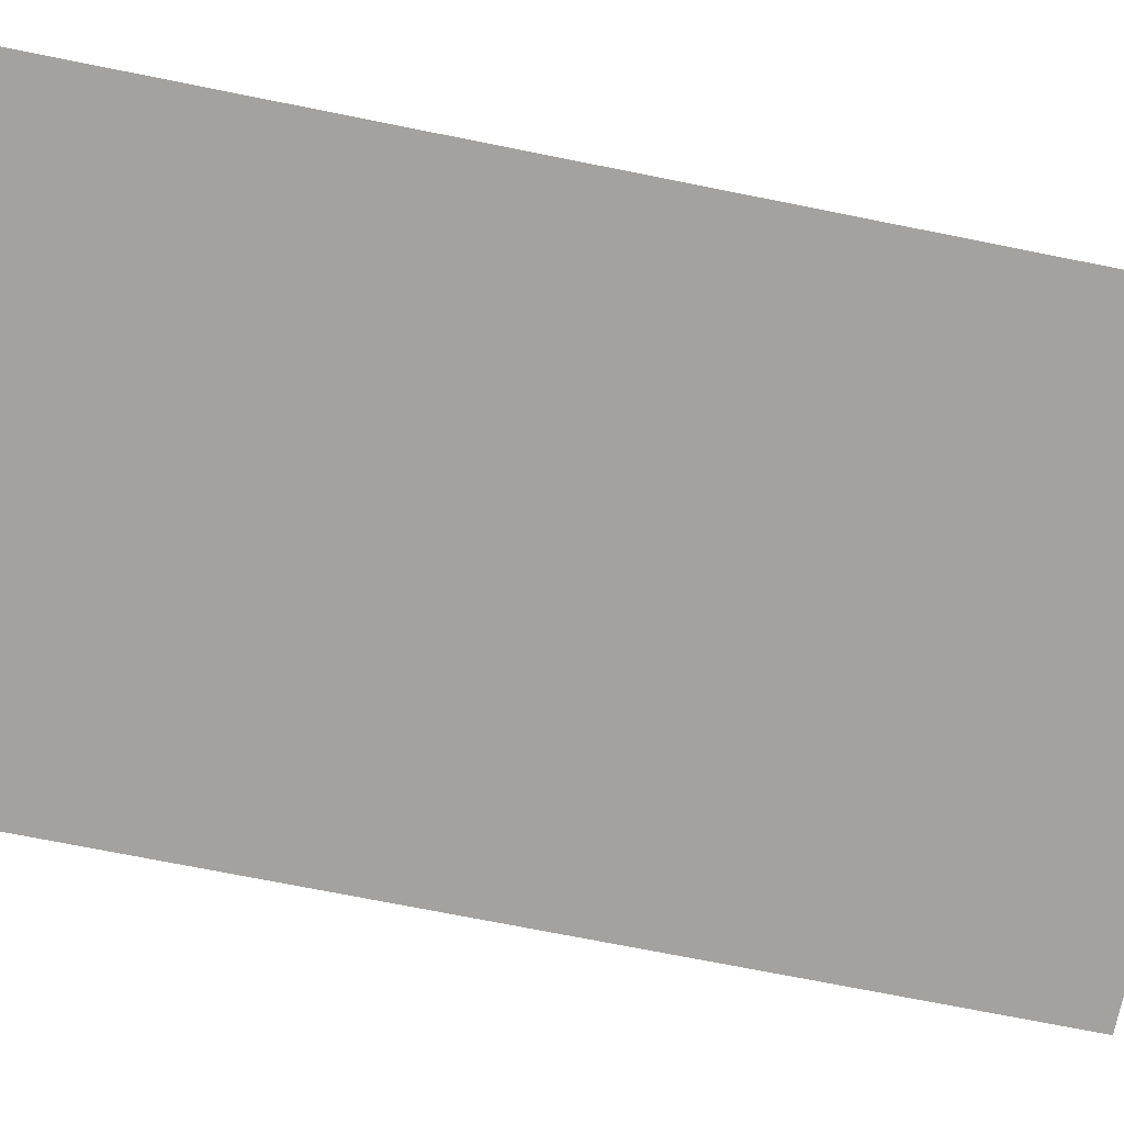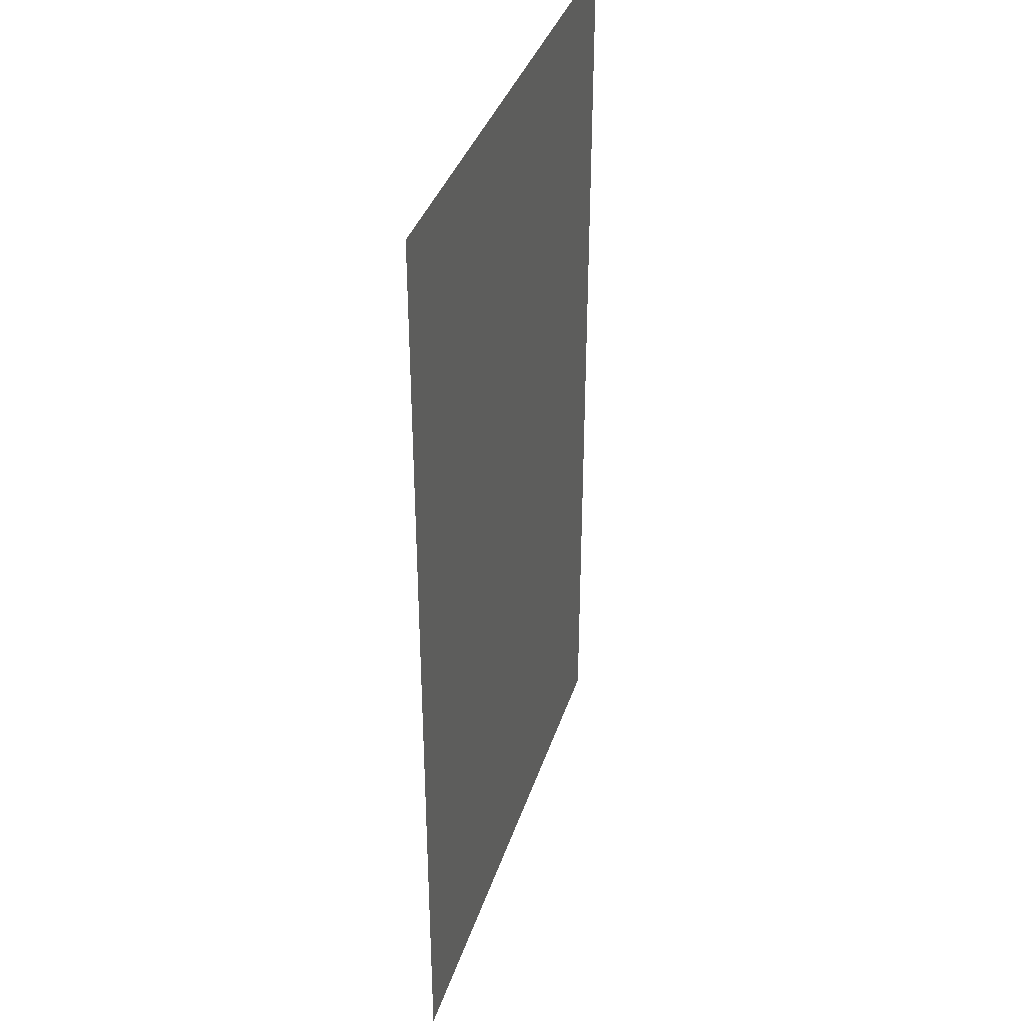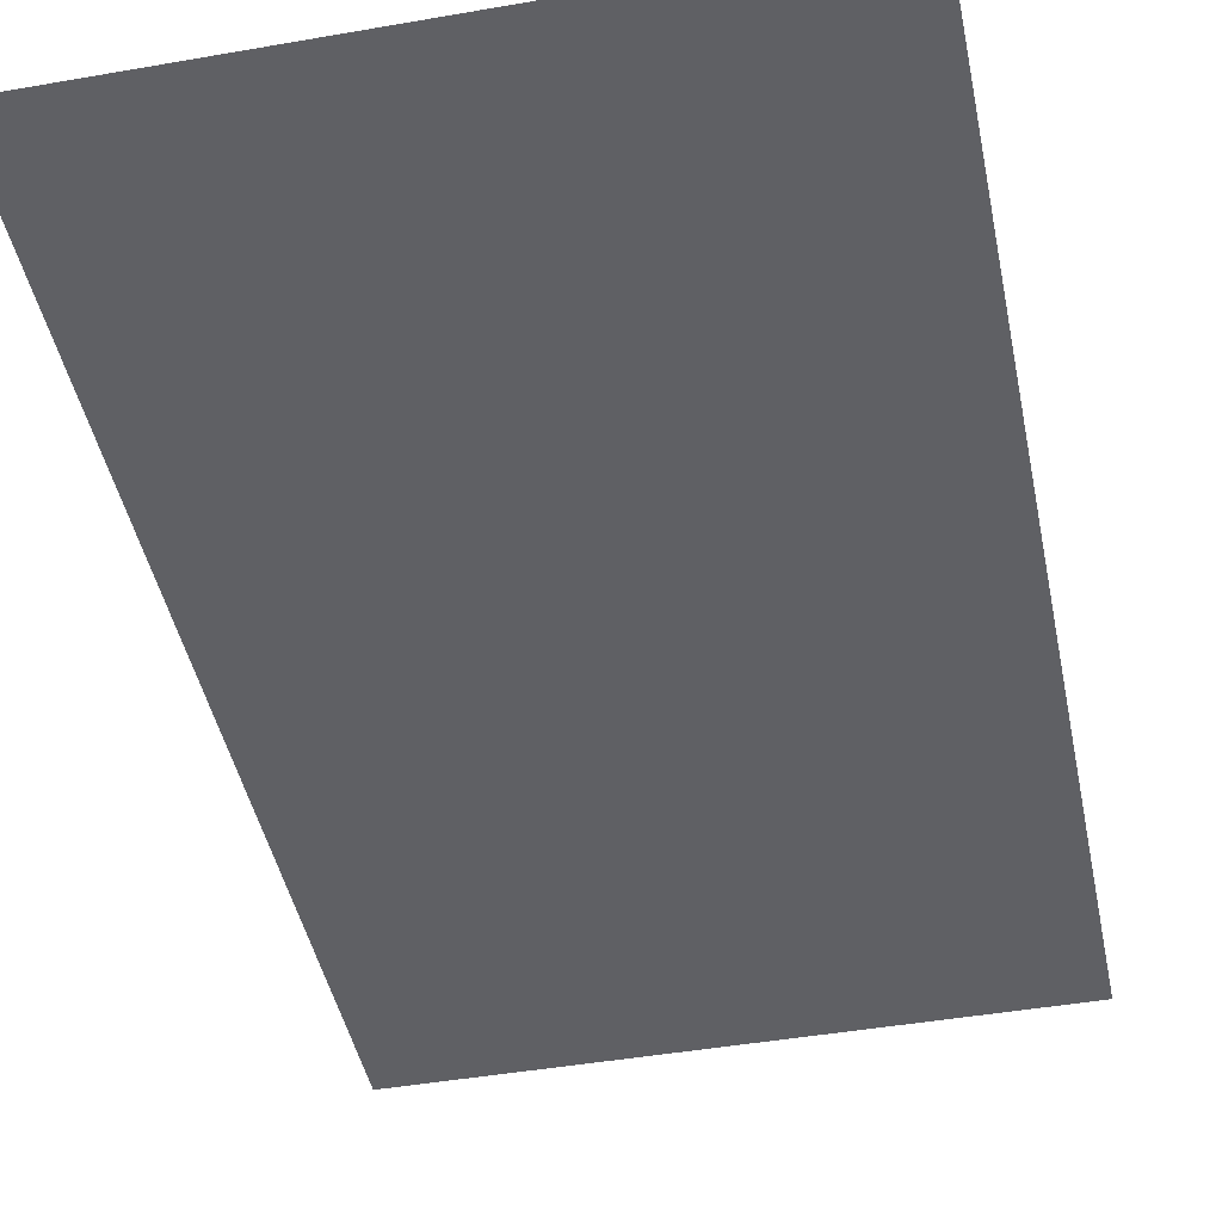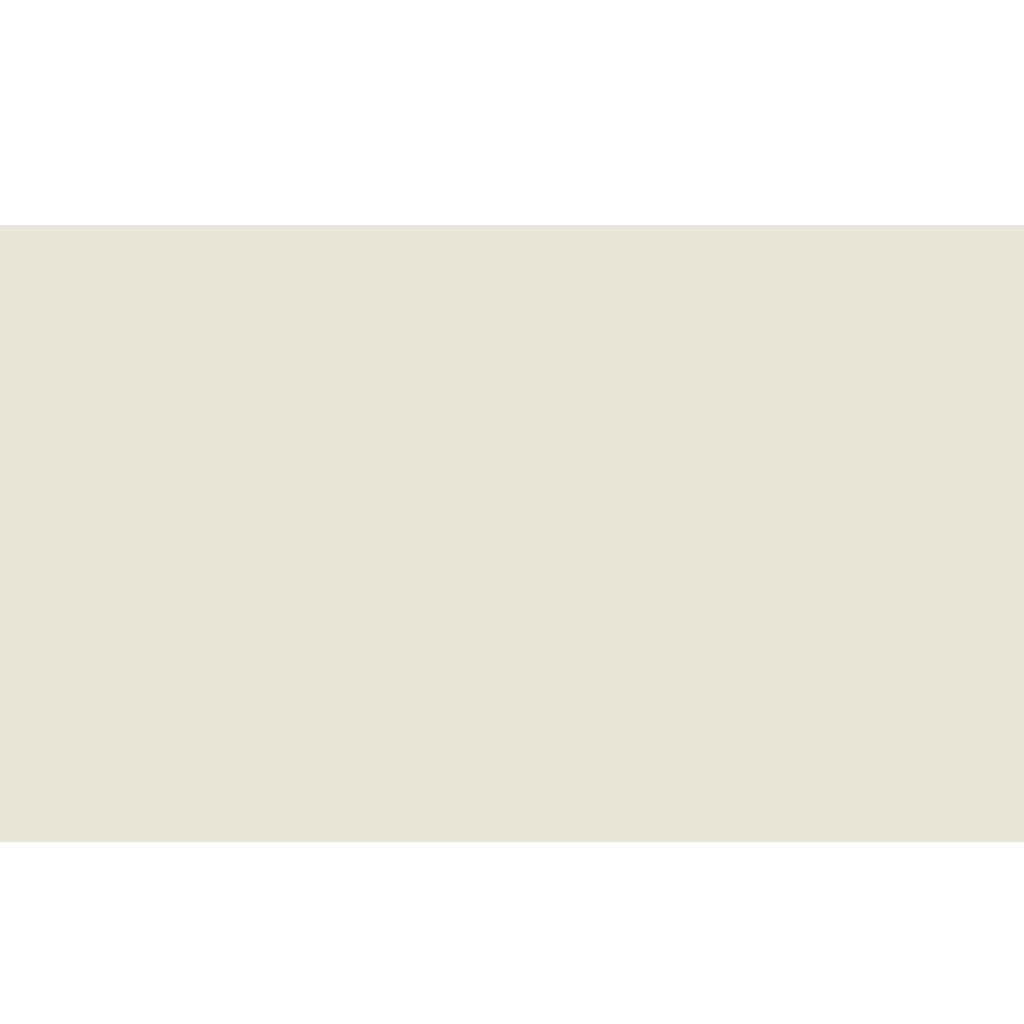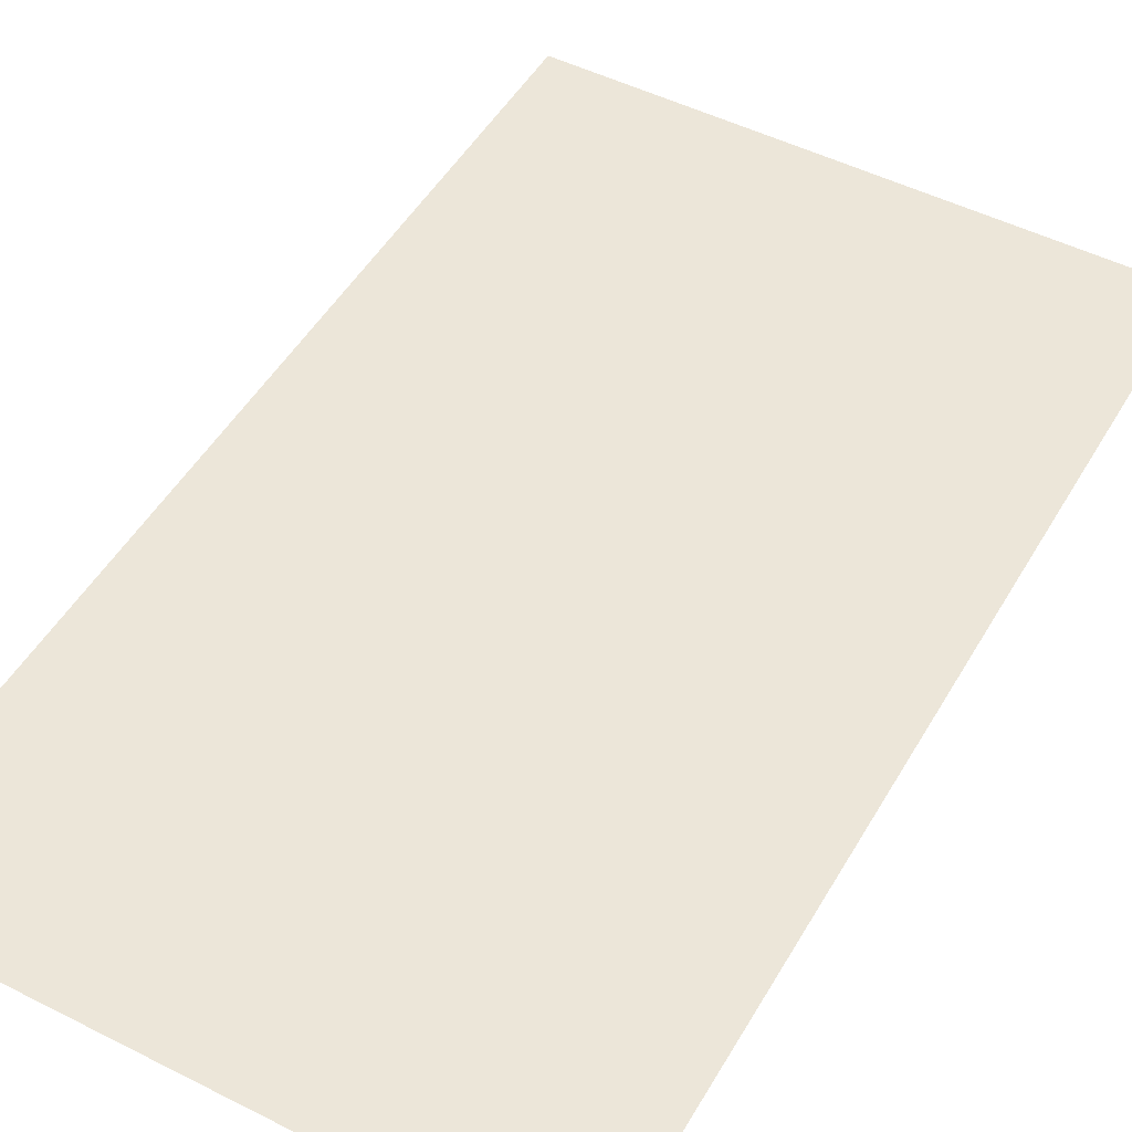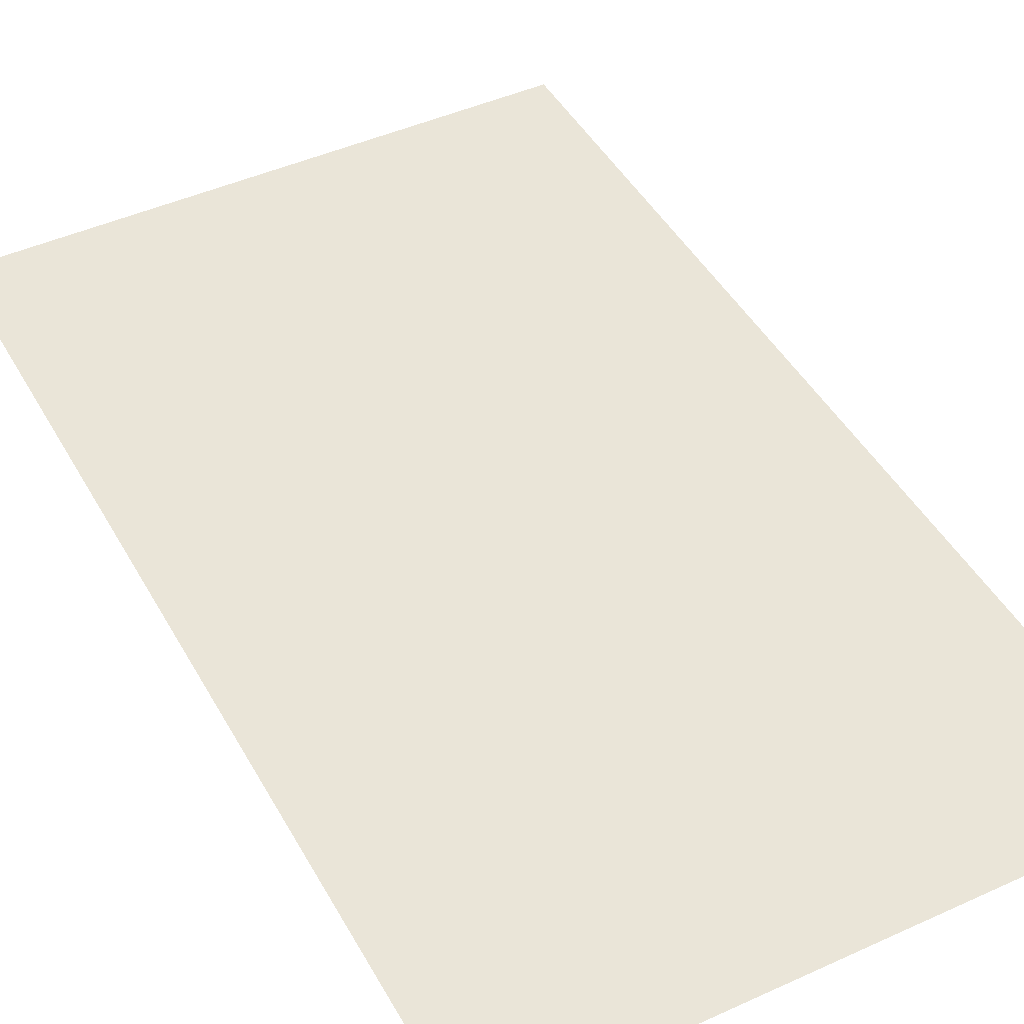
<metadata>
{"format":"obj","ext":"obj","renderer":"f3d","projection":"perspective","resolution":1024,"background":"white","views":[{"elev":-72.5,"azim":78.7,"up":"+Y"},{"elev":37.4,"azim":107.2,"up":"+Z"},{"elev":-44.6,"azim":11.5,"up":"+Y"},{"elev":57.8,"azim":-90.0,"up":"+Y"},{"elev":49.4,"azim":29.2,"up":"+Y"},{"elev":45.4,"azim":-27.7,"up":"+Y"}]}
</metadata>
<code>
o Plane
v -3.887 0 6.542
v 3.887 0 6.542
v -3.887 0 -6.542
v 3.887 0 -6.542
v -3.887 0 -3.292
v 3.887 0 -3.292
v -0.4208 0 -6.542
v -3.887 0 -4.387
v -1.547 0 -6.542
v -2.473 0 -6.542
v -3.887 0 -5.672
v -2.473 0 -6.542
v -3.887 0 -6.542
v -3.887 0 -4.387
v -3.887 0 -3.292
v -0.4208 0 -6.542
v -3.887 0 -5.672
v -1.547 0 -6.542
f 1 2 6 5
f 7 5 6 4
f 15 14 18 16
f 14 17 12 18
f 17 13 12
f 8 5 7 9
f 11 8 9 10
f 10 3 11

</code>
